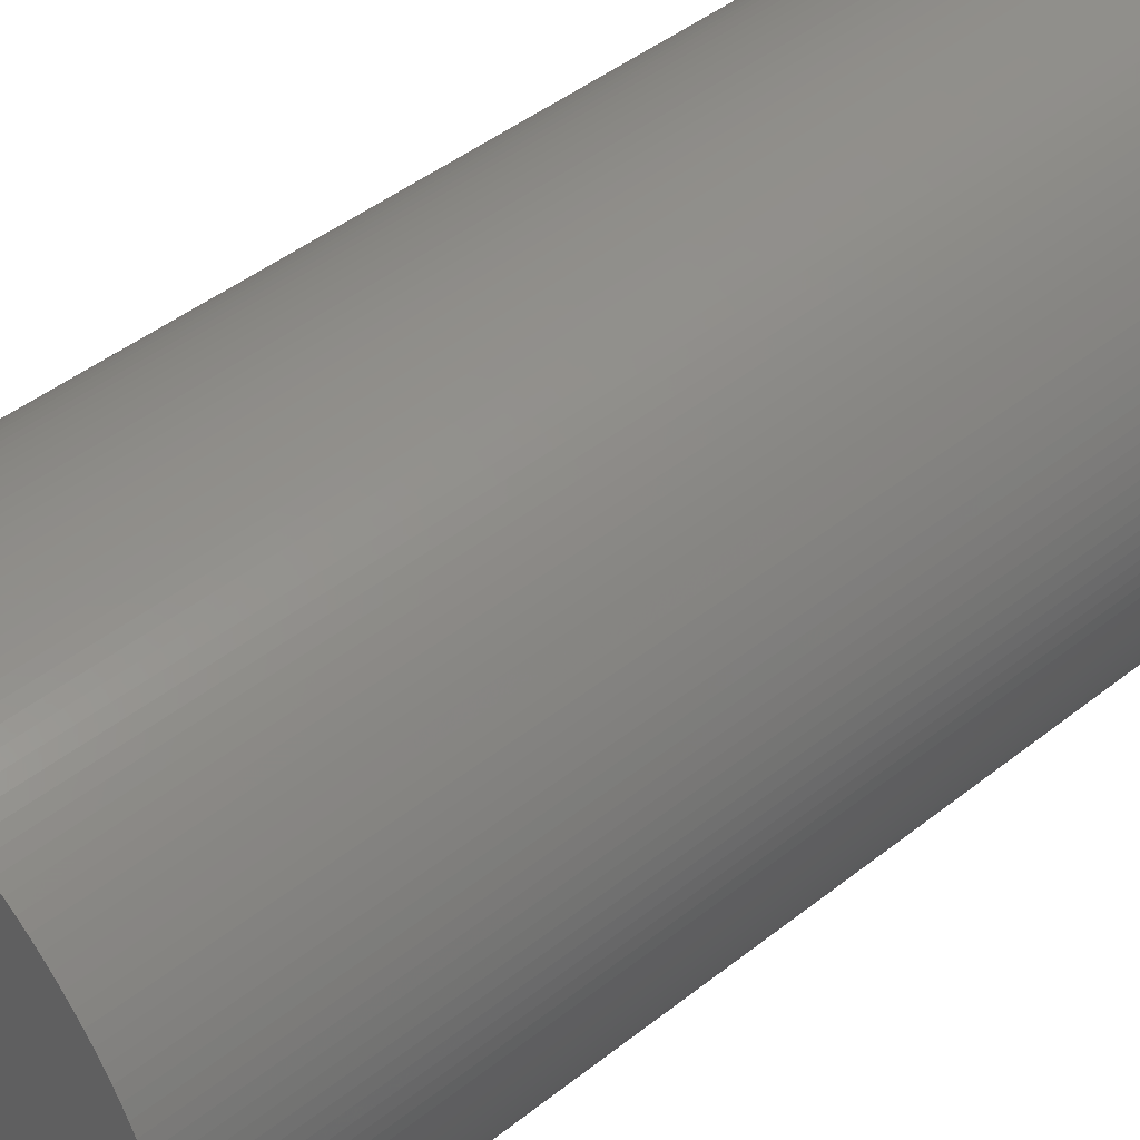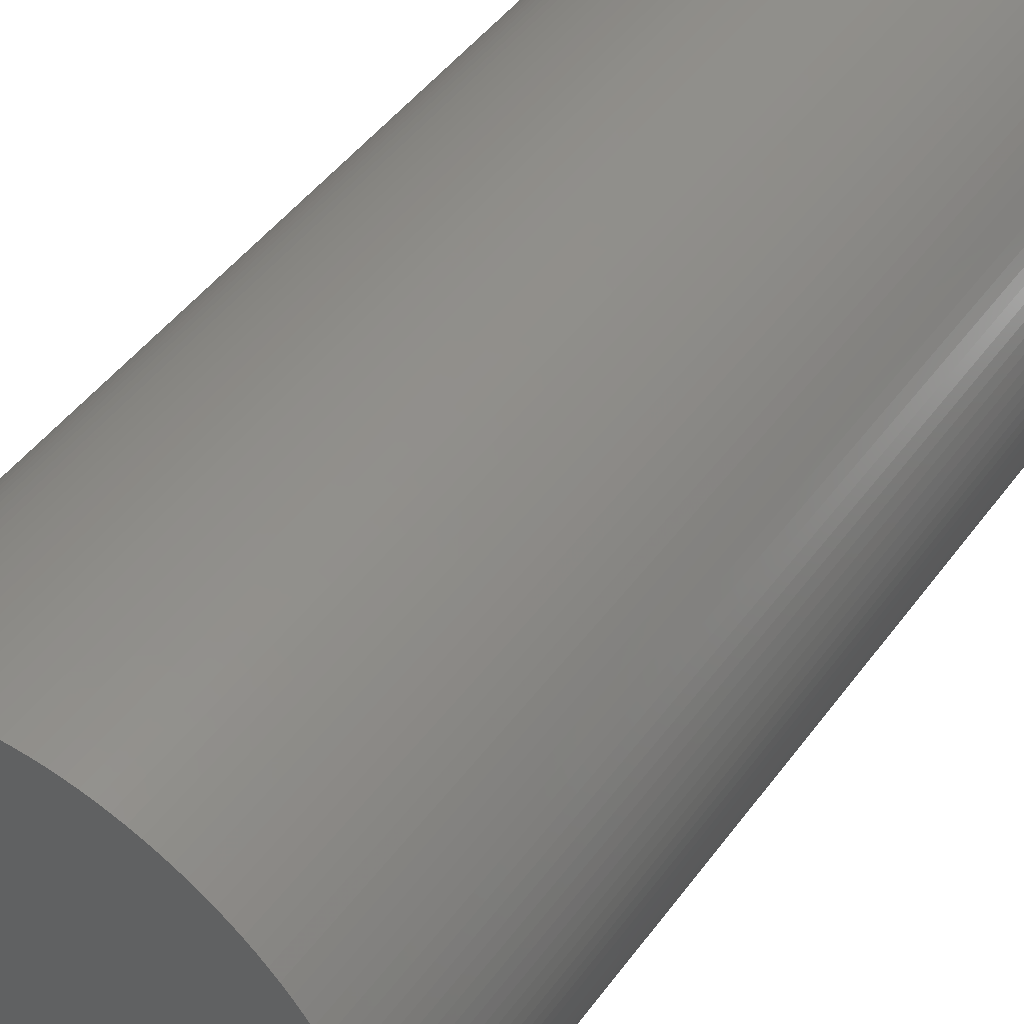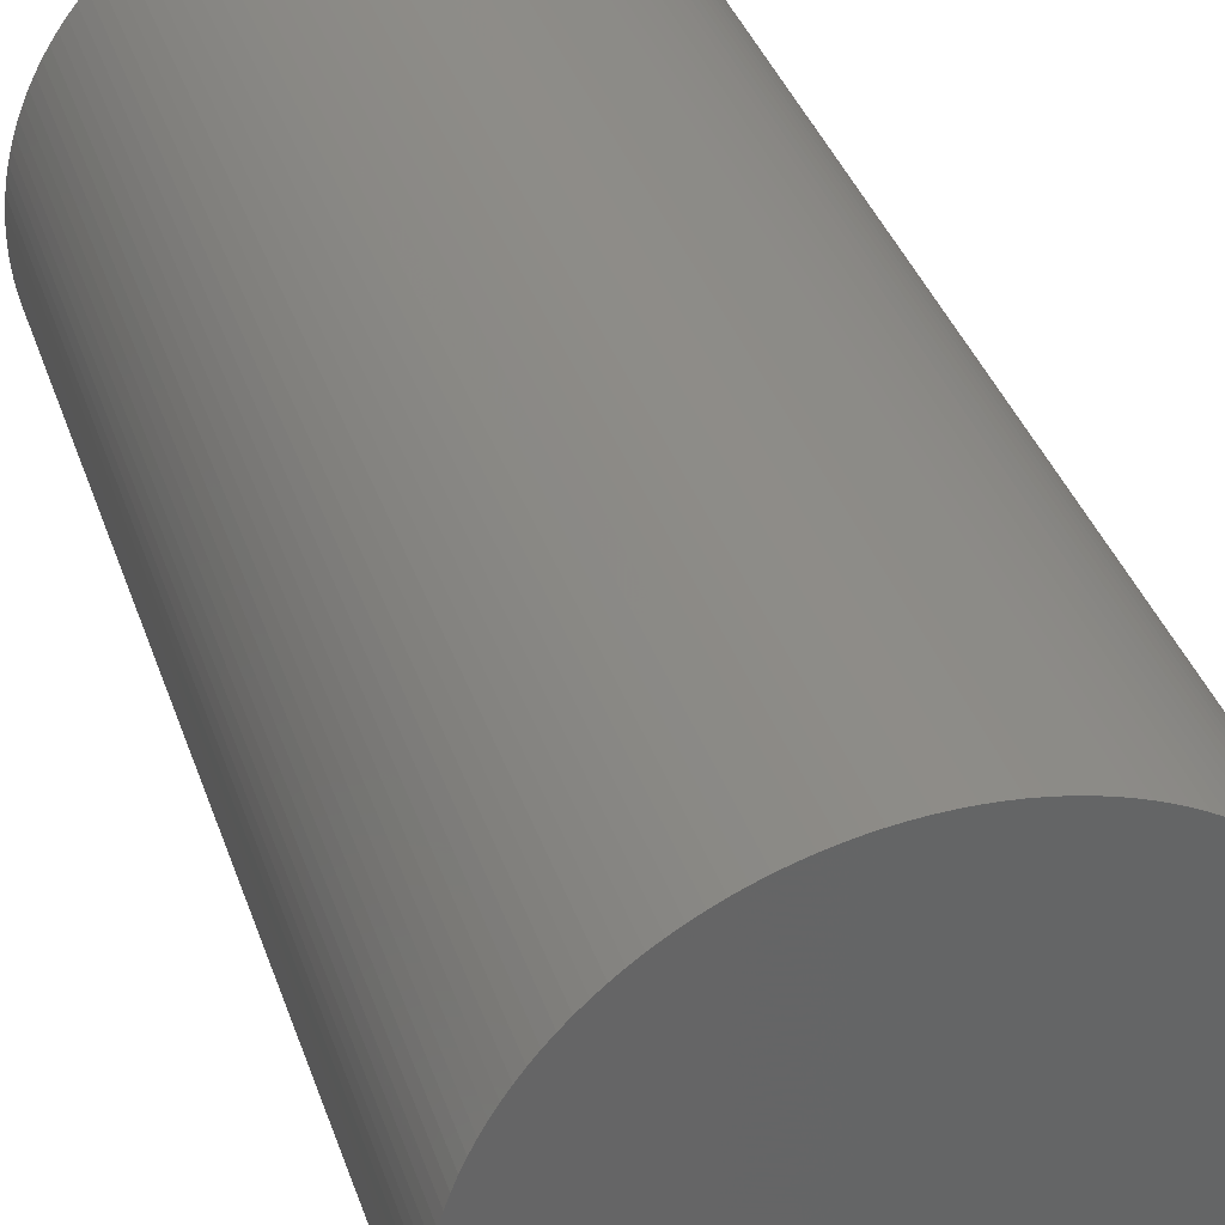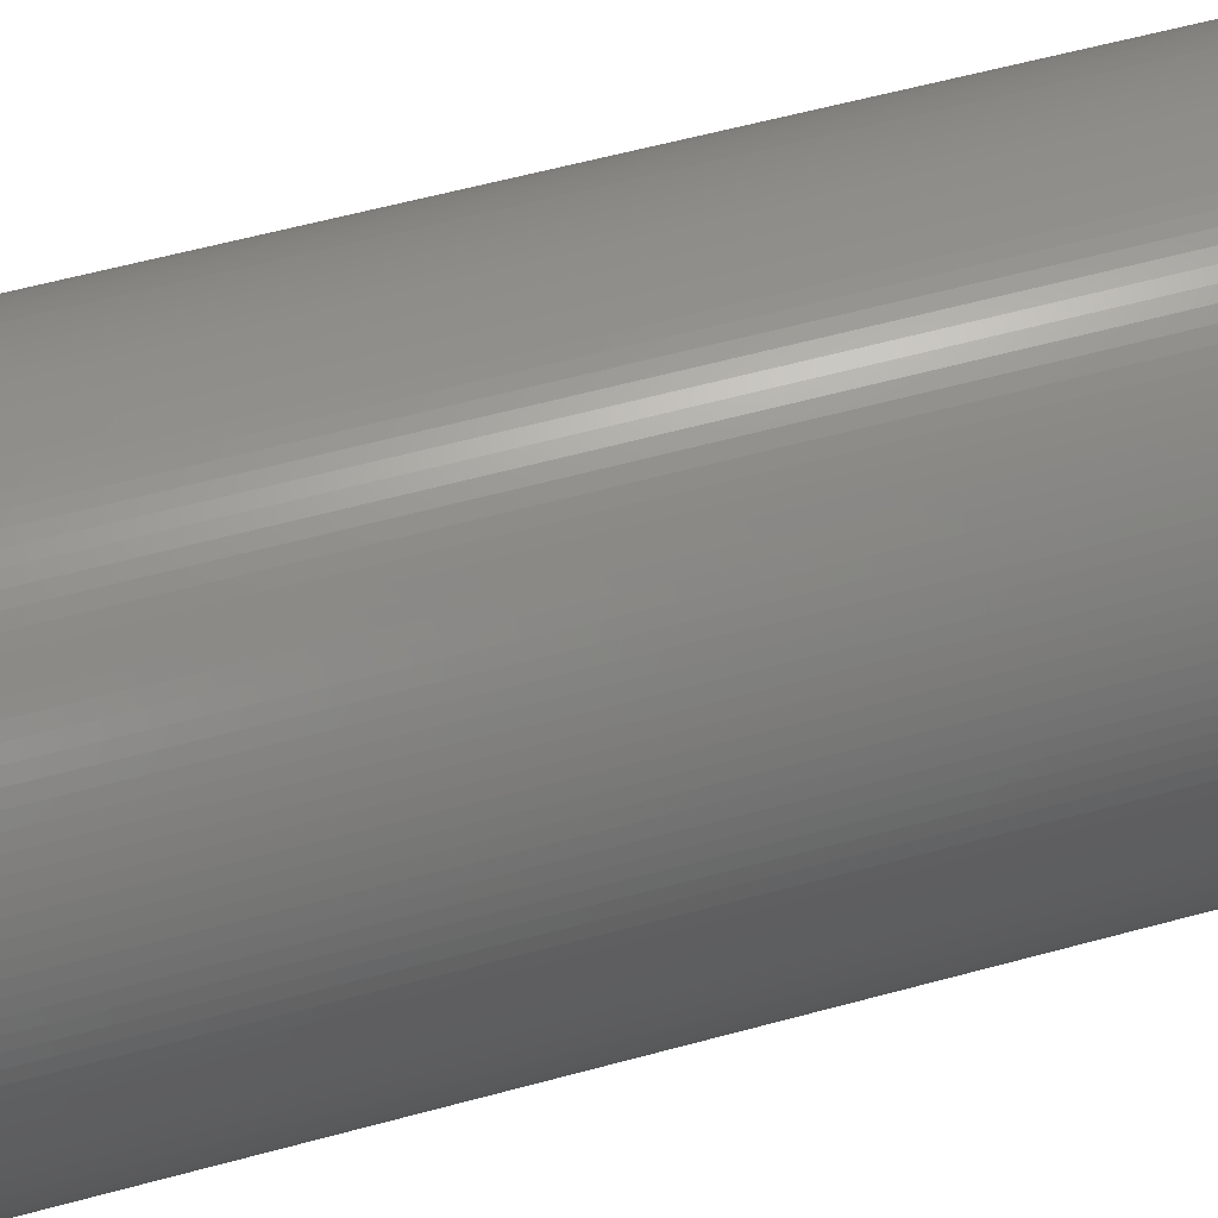
<metadata>
{"format":"stl","ext":"stl","renderer":"f3d","projection":"perspective","resolution":1024,"background":"white","views":[{"elev":45.1,"azim":47.5,"up":"+Y"},{"elev":45.8,"azim":33.8,"up":"+Y"},{"elev":36.9,"azim":162.4,"up":"+Y"},{"elev":60.2,"azim":-105.5,"up":"+Y"}]}
</metadata>
<code>
# stl→obj: 290 verts, 576 faces
v 0.1245 0.1728 0
v 0.1249 0.1674 0
v 0 0.1619 0
v 0.125 0.1619 0
v 0.1249 0.1565 0
v 0.122 0.189 0
v 0.1231 0.1836 0
v 0.1239 0.1782 0
v 0.1175 0.2047 0
v 0.1192 0.1995 0
v 0.1207 0.1943 0
v 0.1109 0.2196 0
v 0.1133 0.2147 0
v 0.1155 0.2097 0
v 0.1024 0.2336 0
v 0.1054 0.2291 0
v 0.1083 0.2244 0
v 0.09216 0.2464 0
v 0.09576 0.2423 0
v 0.09917 0.238 0
v 0.08035 0.2577 0
v 0.08445 0.2541 0
v 0.08839 0.2503 0
v 0.06716 0.2673 0
v 0.0717 0.2643 0
v 0.0761 0.2611 0
v 0.05283 0.2752 0
v 0.05772 0.2728 0
v 0.0625 0.2702 0
v 0.03759 0.2811 0
v 0.04275 0.2794 0
v 0.04784 0.2774 0
v 0.02171 0.285 0
v 0.02705 0.284 0
v 0.03235 0.2827 0
v 0.005452 0.2868 0
v 0.01089 0.2864 0
v 0.01632 0.2858 0
v -0.01089 0.2864 0
v -0.005452 0.2868 0
v -7.654e-18 0.2869 0
v -0.02705 0.284 0
v -0.02171 0.285 0
v -0.01632 0.2858 0
v -0.04275 0.2794 0
v -0.03759 0.2811 0
v -0.03235 0.2827 0
v -0.05772 0.2728 0
v -0.05283 0.2752 0
v -0.04784 0.2774 0
v -0.0717 0.2643 0
v -0.06716 0.2673 0
v -0.0625 0.2702 0
v -0.08445 0.2541 0
v -0.08035 0.2577 0
v -0.0761 0.2611 0
v -0.09576 0.2423 0
v -0.09216 0.2464 0
v -0.08839 0.2503 0
v -0.1054 0.2291 0
v -0.1024 0.2336 0
v -0.09917 0.238 0
v -0.1133 0.2147 0
v -0.1109 0.2196 0
v -0.1083 0.2244 0
v -0.1192 0.1995 0
v -0.1175 0.2047 0
v -0.1155 0.2097 0
v -0.1231 0.1836 0
v -0.122 0.189 0
v -0.1207 0.1943 0
v -0.1249 0.1674 0
v -0.1245 0.1728 0
v -0.1239 0.1782 0
v -0.1245 0.151 0
v -0.1249 0.1565 0
v -0.125 0.1619 0
v -0.122 0.1349 0
v -0.1231 0.1402 0
v -0.1239 0.1456 0
v -0.1175 0.1192 0
v -0.1192 0.1243 0
v -0.1207 0.1296 0
v -0.1109 0.1042 0
v -0.1133 0.1091 0
v -0.1155 0.1141 0
v -0.1024 0.09022 0
v -0.1054 0.09475 0
v -0.1083 0.09941 0
v -0.09216 0.07747 0
v -0.09576 0.08157 0
v -0.09917 0.08582 0
v -0.08035 0.06616 0
v -0.08445 0.06976 0
v -0.08839 0.07353 0
v -0.06716 0.05649 0
v -0.0717 0.05952 0
v -0.0761 0.06275 0
v -0.05283 0.04863 0
v -0.05772 0.05104 0
v -0.0625 0.05366 0
v -0.03759 0.0427 0
v -0.04275 0.04445 0
v -0.04784 0.04643 0
v -0.02171 0.03881 0
v -0.02705 0.03988 0
v -0.03235 0.04117 0
v -0.005452 0.03703 0
v -0.01089 0.03739 0
v -0.01632 0.03798 0
v 0.01089 0.03739 0
v 0.005452 0.03703 0
v 2.296e-17 0.03691 0
v 0.02705 0.03988 0
v 0.02171 0.03881 0
v 0.01632 0.03798 0
v 0.04275 0.04445 0
v 0.03759 0.0427 0
v 0.03235 0.04117 0
v 0.05772 0.05104 0
v 0.05283 0.04863 0
v 0.04784 0.04643 0
v 0.0717 0.05952 0
v 0.06716 0.05649 0
v 0.0625 0.05366 0
v 0.08445 0.06976 0
v 0.08035 0.06616 0
v 0.0761 0.06275 0
v 0.09576 0.08157 0
v 0.09216 0.07747 0
v 0.08839 0.07353 0
v 0.1054 0.09475 0
v 0.1024 0.09022 0
v 0.09917 0.08582 0
v 0.1133 0.1091 0
v 0.1109 0.1042 0
v 0.1083 0.09941 0
v 0.1192 0.1243 0
v 0.1175 0.1192 0
v 0.1155 0.1141 0
v 0.1231 0.1402 0
v 0.122 0.1349 0
v 0.1207 0.1296 0
v 0.1245 0.151 0
v 0.1239 0.1456 0
v -0.1249 0.1674 0.5
v -0.1245 0.1728 0.5
v -0.1239 0.1782 0.5
v -0.1231 0.1836 0.5
v -0.122 0.189 0.5
v -0.1207 0.1943 0.5
v -0.1192 0.1995 0.5
v -0.1175 0.2047 0.5
v -0.1155 0.2097 0.5
v -0.1133 0.2147 0.5
v -0.1109 0.2196 0.5
v -0.1083 0.2244 0.5
v -0.1054 0.2291 0.5
v -0.1024 0.2336 0.5
v -0.09917 0.238 0.5
v -0.09576 0.2423 0.5
v -0.09216 0.2464 0.5
v -0.08839 0.2503 0.5
v -0.08445 0.2541 0.5
v -0.08035 0.2577 0.5
v -0.0761 0.2611 0.5
v -0.0717 0.2643 0.5
v -0.06716 0.2673 0.5
v -0.0625 0.2702 0.5
v -0.05772 0.2728 0.5
v -0.05283 0.2752 0.5
v -0.04784 0.2774 0.5
v -0.04275 0.2794 0.5
v -0.03759 0.2811 0.5
v -0.03235 0.2827 0.5
v -0.02705 0.284 0.5
v -0.02171 0.285 0.5
v -0.01632 0.2858 0.5
v -0.01089 0.2864 0.5
v -0.005452 0.2868 0.5
v -7.654e-18 0.2869 0.5
v 0.005452 0.2868 0.5
v 0.01089 0.2864 0.5
v 0.01632 0.2858 0.5
v 0.02171 0.285 0.5
v 0.02705 0.284 0.5
v 0.03235 0.2827 0.5
v 0.03759 0.2811 0.5
v 0.04275 0.2794 0.5
v 0.04784 0.2774 0.5
v 0.05283 0.2752 0.5
v 0.05772 0.2728 0.5
v 0.0625 0.2702 0.5
v 0.06716 0.2673 0.5
v 0.0717 0.2643 0.5
v 0.0761 0.2611 0.5
v 0.08035 0.2577 0.5
v 0.08445 0.2541 0.5
v 0.08839 0.2503 0.5
v 0.09216 0.2464 0.5
v 0.09576 0.2423 0.5
v 0.09917 0.238 0.5
v 0.1024 0.2336 0.5
v 0.1054 0.2291 0.5
v 0.1083 0.2244 0.5
v 0.1109 0.2196 0.5
v 0.1133 0.2147 0.5
v 0.1155 0.2097 0.5
v 0.1175 0.2047 0.5
v 0.1192 0.1995 0.5
v 0.1207 0.1943 0.5
v 0.122 0.189 0.5
v 0.1231 0.1836 0.5
v 0.1239 0.1782 0.5
v 0.1245 0.1728 0.5
v 0.1249 0.1674 0.5
v 0.125 0.1619 0.5
v 0.1249 0.1565 0.5
v 0.1245 0.151 0.5
v 0.1239 0.1456 0.5
v 0.1231 0.1402 0.5
v 0.122 0.1349 0.5
v 0.1207 0.1296 0.5
v 0.1192 0.1243 0.5
v 0.1175 0.1192 0.5
v 0.1155 0.1141 0.5
v 0.1133 0.1091 0.5
v 0.1109 0.1042 0.5
v 0.1083 0.09941 0.5
v 0.1054 0.09475 0.5
v 0.1024 0.09022 0.5
v 0.09917 0.08582 0.5
v 0.09576 0.08157 0.5
v 0.09216 0.07747 0.5
v 0.08839 0.07353 0.5
v 0.08445 0.06976 0.5
v 0.08035 0.06616 0.5
v 0.0761 0.06275 0.5
v 0.0717 0.05952 0.5
v 0.06716 0.05649 0.5
v 0.0625 0.05366 0.5
v 0.05772 0.05104 0.5
v 0.05283 0.04863 0.5
v 0.04784 0.04643 0.5
v 0.04275 0.04445 0.5
v 0.03759 0.0427 0.5
v 0.03235 0.04117 0.5
v 0.02705 0.03988 0.5
v 0.02171 0.03881 0.5
v 0.01632 0.03798 0.5
v 0.01089 0.03739 0.5
v 0.005452 0.03703 0.5
v 2.296e-17 0.03691 0.5
v -0.005452 0.03703 0.5
v -0.01089 0.03739 0.5
v -0.01632 0.03798 0.5
v -0.02171 0.03881 0.5
v -0.02705 0.03988 0.5
v -0.03235 0.04117 0.5
v -0.03759 0.0427 0.5
v -0.04275 0.04445 0.5
v -0.04784 0.04643 0.5
v -0.05283 0.04863 0.5
v -0.05772 0.05104 0.5
v -0.0625 0.05366 0.5
v -0.06716 0.05649 0.5
v -0.0717 0.05952 0.5
v -0.0761 0.06275 0.5
v -0.08035 0.06616 0.5
v -0.08445 0.06976 0.5
v -0.08839 0.07353 0.5
v -0.09216 0.07747 0.5
v -0.09576 0.08157 0.5
v -0.09917 0.08582 0.5
v -0.1024 0.09022 0.5
v -0.1054 0.09475 0.5
v -0.1083 0.09941 0.5
v -0.1109 0.1042 0.5
v -0.1133 0.1091 0.5
v -0.1155 0.1141 0.5
v -0.1175 0.1192 0.5
v -0.1192 0.1243 0.5
v -0.1207 0.1296 0.5
v -0.122 0.1349 0.5
v -0.1231 0.1402 0.5
v -0.1239 0.1456 0.5
v -0.1245 0.151 0.5
v -0.1249 0.1565 0.5
v -0.125 0.1619 0.5
v 0 0.1619 0.5
f 1 2 3
f 2 4 3
f 3 4 5
f 6 7 3
f 7 8 3
f 3 8 1
f 9 10 3
f 10 11 3
f 3 11 6
f 12 13 3
f 13 14 3
f 3 14 9
f 15 16 3
f 16 17 3
f 3 17 12
f 18 19 3
f 19 20 3
f 3 20 15
f 21 22 3
f 22 23 3
f 3 23 18
f 24 25 3
f 25 26 3
f 3 26 21
f 27 28 3
f 28 29 3
f 3 29 24
f 30 31 3
f 31 32 3
f 3 32 27
f 33 34 3
f 34 35 3
f 3 35 30
f 36 37 3
f 37 38 3
f 3 38 33
f 39 40 3
f 40 41 3
f 3 41 36
f 42 43 3
f 43 44 3
f 3 44 39
f 45 46 3
f 46 47 3
f 3 47 42
f 48 49 3
f 49 50 3
f 3 50 45
f 51 52 3
f 52 53 3
f 3 53 48
f 54 55 3
f 55 56 3
f 3 56 51
f 57 58 3
f 58 59 3
f 3 59 54
f 60 61 3
f 61 62 3
f 3 62 57
f 63 64 3
f 64 65 3
f 3 65 60
f 66 67 3
f 67 68 3
f 3 68 63
f 69 70 3
f 70 71 3
f 3 71 66
f 72 73 3
f 73 74 3
f 3 74 69
f 75 76 3
f 76 77 3
f 3 77 72
f 78 79 3
f 79 80 3
f 3 80 75
f 81 82 3
f 82 83 3
f 3 83 78
f 84 85 3
f 85 86 3
f 3 86 81
f 87 88 3
f 88 89 3
f 3 89 84
f 90 91 3
f 91 92 3
f 3 92 87
f 93 94 3
f 94 95 3
f 3 95 90
f 96 97 3
f 97 98 3
f 3 98 93
f 99 100 3
f 100 101 3
f 3 101 96
f 102 103 3
f 103 104 3
f 3 104 99
f 105 106 3
f 106 107 3
f 3 107 102
f 108 109 3
f 109 110 3
f 3 110 105
f 111 112 3
f 112 113 3
f 3 113 108
f 114 115 3
f 115 116 3
f 3 116 111
f 117 118 3
f 118 119 3
f 3 119 114
f 120 121 3
f 121 122 3
f 3 122 117
f 123 124 3
f 124 125 3
f 3 125 120
f 126 127 3
f 127 128 3
f 3 128 123
f 129 130 3
f 130 131 3
f 3 131 126
f 132 133 3
f 133 134 3
f 3 134 129
f 135 136 3
f 136 137 3
f 3 137 132
f 138 139 3
f 139 140 3
f 3 140 135
f 141 142 3
f 142 143 3
f 3 143 138
f 5 144 3
f 144 145 3
f 3 145 141
f 77 146 72
f 146 147 72
f 72 147 73
f 147 148 73
f 73 148 74
f 148 149 74
f 74 149 69
f 149 150 69
f 69 150 70
f 150 151 70
f 70 151 71
f 151 152 71
f 71 152 66
f 152 153 66
f 66 153 67
f 153 154 67
f 67 154 68
f 154 155 68
f 68 155 63
f 155 156 63
f 63 156 64
f 156 157 64
f 64 157 65
f 157 158 65
f 65 158 60
f 158 159 60
f 60 159 61
f 159 160 61
f 61 160 62
f 160 161 62
f 62 161 57
f 161 162 57
f 57 162 58
f 162 163 58
f 58 163 59
f 163 164 59
f 59 164 54
f 164 165 54
f 54 165 55
f 165 166 55
f 55 166 56
f 166 167 56
f 56 167 51
f 167 168 51
f 51 168 52
f 168 169 52
f 52 169 53
f 169 170 53
f 53 170 48
f 170 171 48
f 48 171 49
f 171 172 49
f 49 172 50
f 172 173 50
f 50 173 45
f 173 174 45
f 45 174 46
f 174 175 46
f 46 175 47
f 175 176 47
f 47 176 42
f 176 177 42
f 42 177 43
f 177 178 43
f 43 178 44
f 178 179 44
f 44 179 39
f 179 180 39
f 39 180 40
f 180 181 40
f 40 181 41
f 181 182 41
f 41 182 36
f 182 183 36
f 36 183 37
f 183 184 37
f 37 184 38
f 184 185 38
f 38 185 33
f 185 186 33
f 33 186 34
f 186 187 34
f 34 187 35
f 187 188 35
f 35 188 30
f 188 189 30
f 30 189 31
f 189 190 31
f 31 190 32
f 190 191 32
f 32 191 27
f 191 192 27
f 27 192 28
f 192 193 28
f 28 193 29
f 193 194 29
f 29 194 24
f 194 195 24
f 24 195 25
f 195 196 25
f 25 196 26
f 196 197 26
f 26 197 21
f 197 198 21
f 21 198 22
f 198 199 22
f 22 199 23
f 199 200 23
f 23 200 18
f 200 201 18
f 18 201 19
f 201 202 19
f 19 202 20
f 202 203 20
f 20 203 15
f 203 204 15
f 15 204 16
f 204 205 16
f 16 205 17
f 205 206 17
f 17 206 12
f 206 207 12
f 12 207 13
f 207 208 13
f 13 208 14
f 208 209 14
f 14 209 9
f 209 210 9
f 9 210 10
f 210 211 10
f 10 211 11
f 211 212 11
f 11 212 6
f 212 213 6
f 6 213 7
f 213 214 7
f 7 214 8
f 214 215 8
f 8 215 1
f 215 216 1
f 1 216 2
f 216 217 2
f 2 217 4
f 217 218 4
f 4 218 5
f 218 219 5
f 5 219 144
f 219 220 144
f 144 220 145
f 220 221 145
f 145 221 141
f 221 222 141
f 141 222 142
f 222 223 142
f 142 223 143
f 223 224 143
f 143 224 138
f 224 225 138
f 138 225 139
f 225 226 139
f 139 226 140
f 226 227 140
f 140 227 135
f 227 228 135
f 135 228 136
f 228 229 136
f 136 229 137
f 229 230 137
f 137 230 132
f 230 231 132
f 132 231 133
f 231 232 133
f 133 232 134
f 232 233 134
f 134 233 129
f 233 234 129
f 129 234 130
f 234 235 130
f 130 235 131
f 235 236 131
f 131 236 126
f 236 237 126
f 126 237 127
f 237 238 127
f 127 238 128
f 238 239 128
f 128 239 123
f 239 240 123
f 123 240 124
f 240 241 124
f 124 241 125
f 241 242 125
f 125 242 120
f 242 243 120
f 120 243 121
f 243 244 121
f 121 244 122
f 244 245 122
f 122 245 117
f 245 246 117
f 117 246 118
f 246 247 118
f 118 247 119
f 247 248 119
f 119 248 114
f 248 249 114
f 114 249 115
f 249 250 115
f 115 250 116
f 250 251 116
f 116 251 111
f 251 252 111
f 111 252 112
f 252 253 112
f 112 253 113
f 253 254 113
f 113 254 108
f 254 255 108
f 108 255 109
f 255 256 109
f 109 256 110
f 256 257 110
f 110 257 105
f 257 258 105
f 105 258 106
f 258 259 106
f 106 259 107
f 259 260 107
f 107 260 102
f 260 261 102
f 102 261 103
f 261 262 103
f 103 262 104
f 262 263 104
f 104 263 99
f 263 264 99
f 99 264 100
f 264 265 100
f 100 265 101
f 265 266 101
f 101 266 96
f 266 267 96
f 96 267 97
f 267 268 97
f 97 268 98
f 268 269 98
f 98 269 93
f 269 270 93
f 93 270 94
f 270 271 94
f 94 271 95
f 271 272 95
f 95 272 90
f 272 273 90
f 90 273 91
f 273 274 91
f 91 274 92
f 274 275 92
f 92 275 87
f 275 276 87
f 87 276 88
f 276 277 88
f 88 277 89
f 277 278 89
f 89 278 84
f 278 279 84
f 84 279 85
f 279 280 85
f 85 280 86
f 280 281 86
f 86 281 81
f 281 282 81
f 81 282 82
f 282 283 82
f 82 283 83
f 283 284 83
f 83 284 78
f 284 285 78
f 78 285 79
f 285 286 79
f 79 286 80
f 286 287 80
f 80 287 75
f 287 288 75
f 75 288 76
f 288 289 76
f 76 289 77
f 289 146 77
f 219 218 290
f 218 217 290
f 290 217 216
f 222 221 290
f 221 220 290
f 290 220 219
f 225 224 290
f 224 223 290
f 290 223 222
f 228 227 290
f 227 226 290
f 290 226 225
f 231 230 290
f 230 229 290
f 290 229 228
f 234 233 290
f 233 232 290
f 290 232 231
f 237 236 290
f 236 235 290
f 290 235 234
f 240 239 290
f 239 238 290
f 290 238 237
f 243 242 290
f 242 241 290
f 290 241 240
f 246 245 290
f 245 244 290
f 290 244 243
f 249 248 290
f 248 247 290
f 290 247 246
f 252 251 290
f 251 250 290
f 290 250 249
f 255 254 290
f 254 253 290
f 290 253 252
f 258 257 290
f 257 256 290
f 290 256 255
f 261 260 290
f 260 259 290
f 290 259 258
f 264 263 290
f 263 262 290
f 290 262 261
f 267 266 290
f 266 265 290
f 290 265 264
f 270 269 290
f 269 268 290
f 290 268 267
f 273 272 290
f 272 271 290
f 290 271 270
f 276 275 290
f 275 274 290
f 290 274 273
f 279 278 290
f 278 277 290
f 290 277 276
f 282 281 290
f 281 280 290
f 290 280 279
f 285 284 290
f 284 283 290
f 290 283 282
f 288 287 290
f 287 286 290
f 290 286 285
f 147 146 290
f 146 289 290
f 290 289 288
f 150 149 290
f 149 148 290
f 290 148 147
f 153 152 290
f 152 151 290
f 290 151 150
f 156 155 290
f 155 154 290
f 290 154 153
f 159 158 290
f 158 157 290
f 290 157 156
f 162 161 290
f 161 160 290
f 290 160 159
f 165 164 290
f 164 163 290
f 290 163 162
f 168 167 290
f 167 166 290
f 290 166 165
f 171 170 290
f 170 169 290
f 290 169 168
f 174 173 290
f 173 172 290
f 290 172 171
f 177 176 290
f 176 175 290
f 290 175 174
f 180 179 290
f 179 178 290
f 290 178 177
f 183 182 290
f 182 181 290
f 290 181 180
f 186 185 290
f 185 184 290
f 290 184 183
f 189 188 290
f 188 187 290
f 290 187 186
f 192 191 290
f 191 190 290
f 290 190 189
f 195 194 290
f 194 193 290
f 290 193 192
f 198 197 290
f 197 196 290
f 290 196 195
f 201 200 290
f 200 199 290
f 290 199 198
f 204 203 290
f 203 202 290
f 290 202 201
f 207 206 290
f 206 205 290
f 290 205 204
f 210 209 290
f 209 208 290
f 290 208 207
f 213 212 290
f 212 211 290
f 290 211 210
f 216 215 290
f 215 214 290
f 290 214 213

</code>
